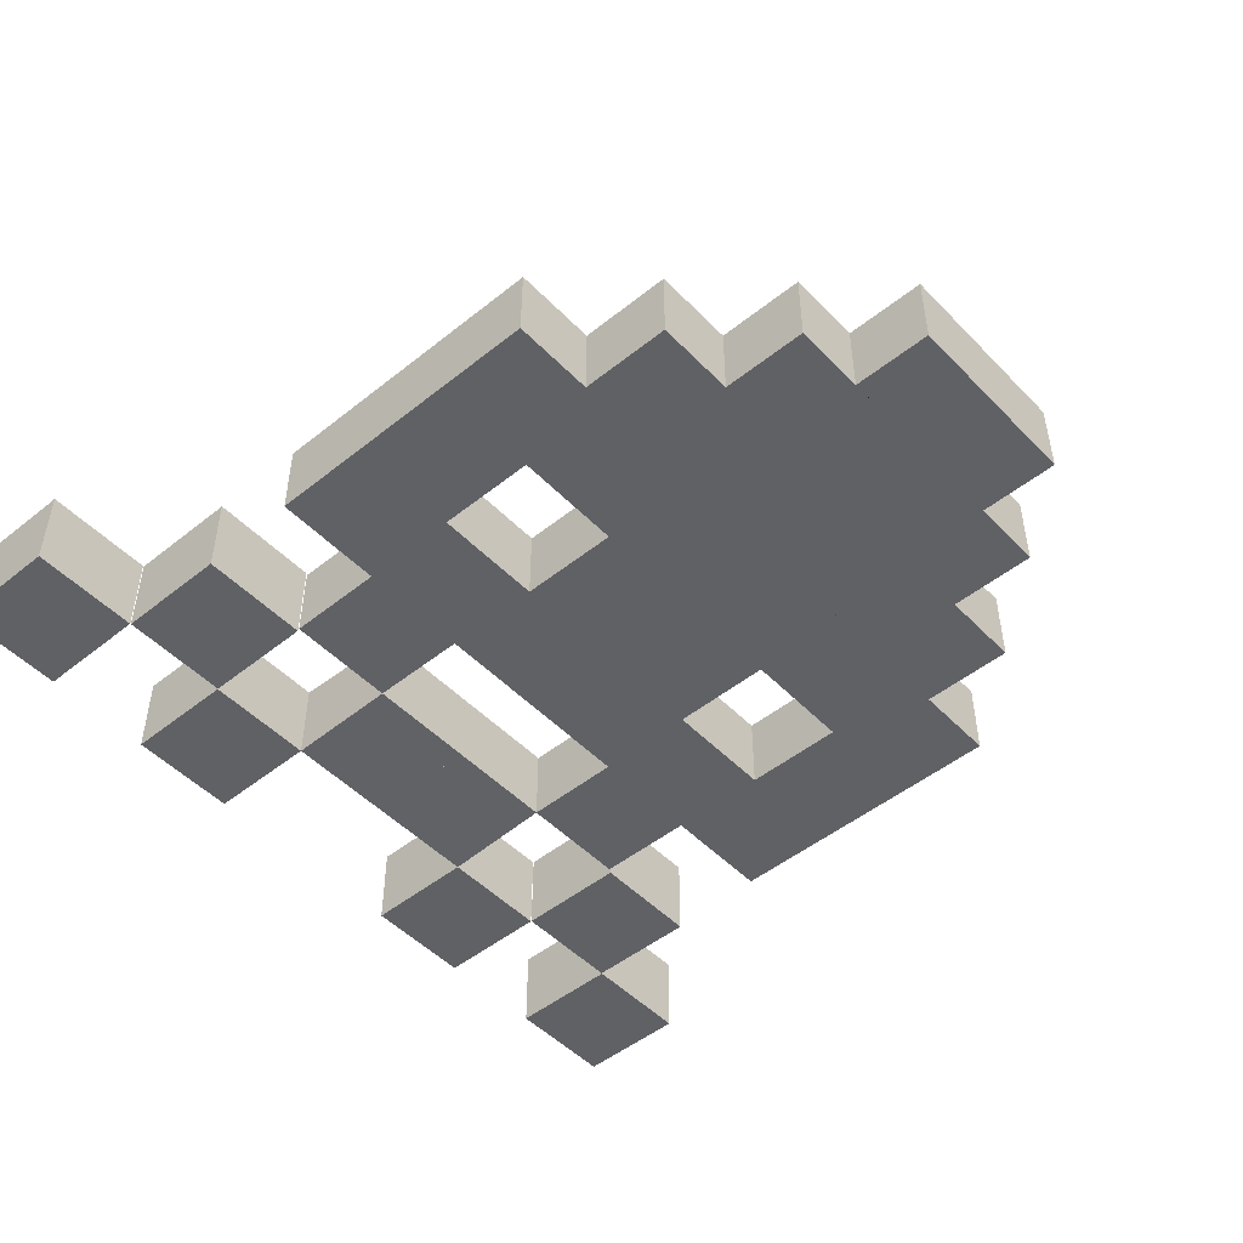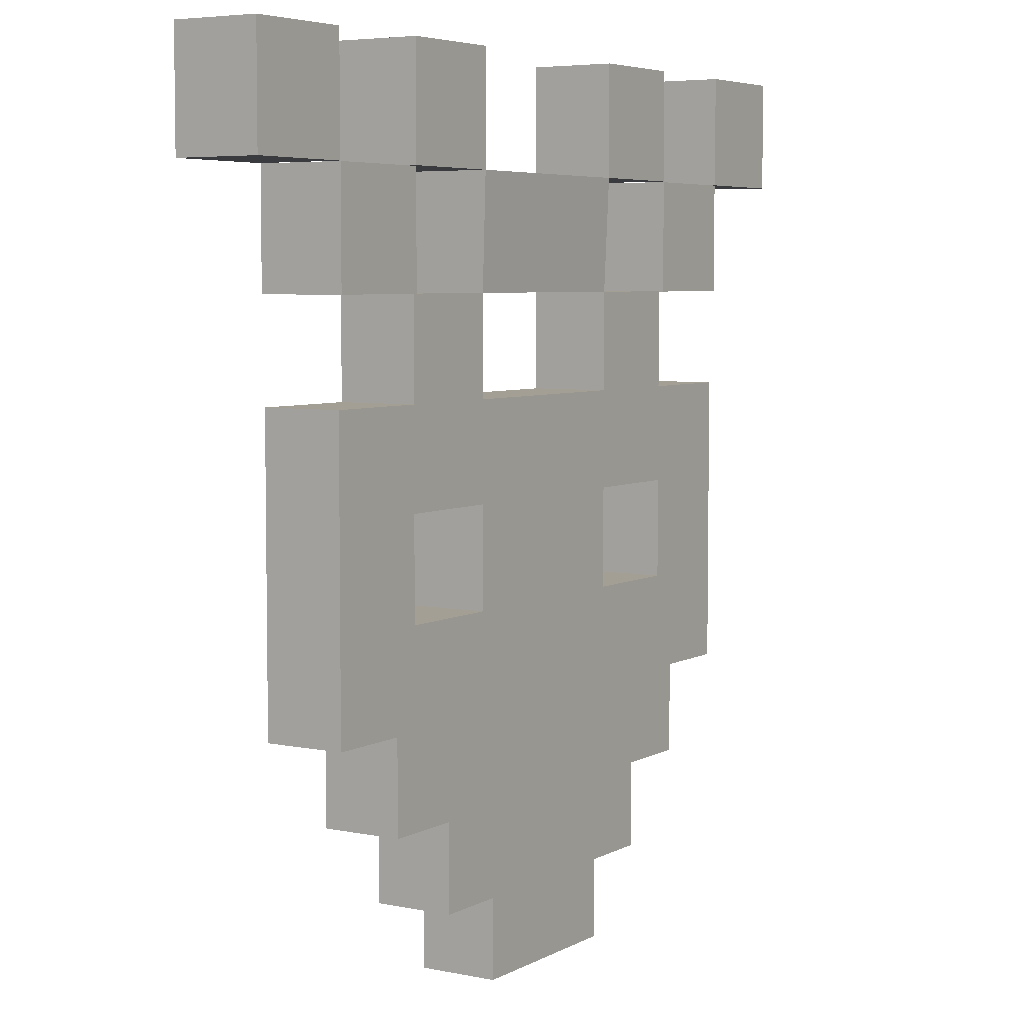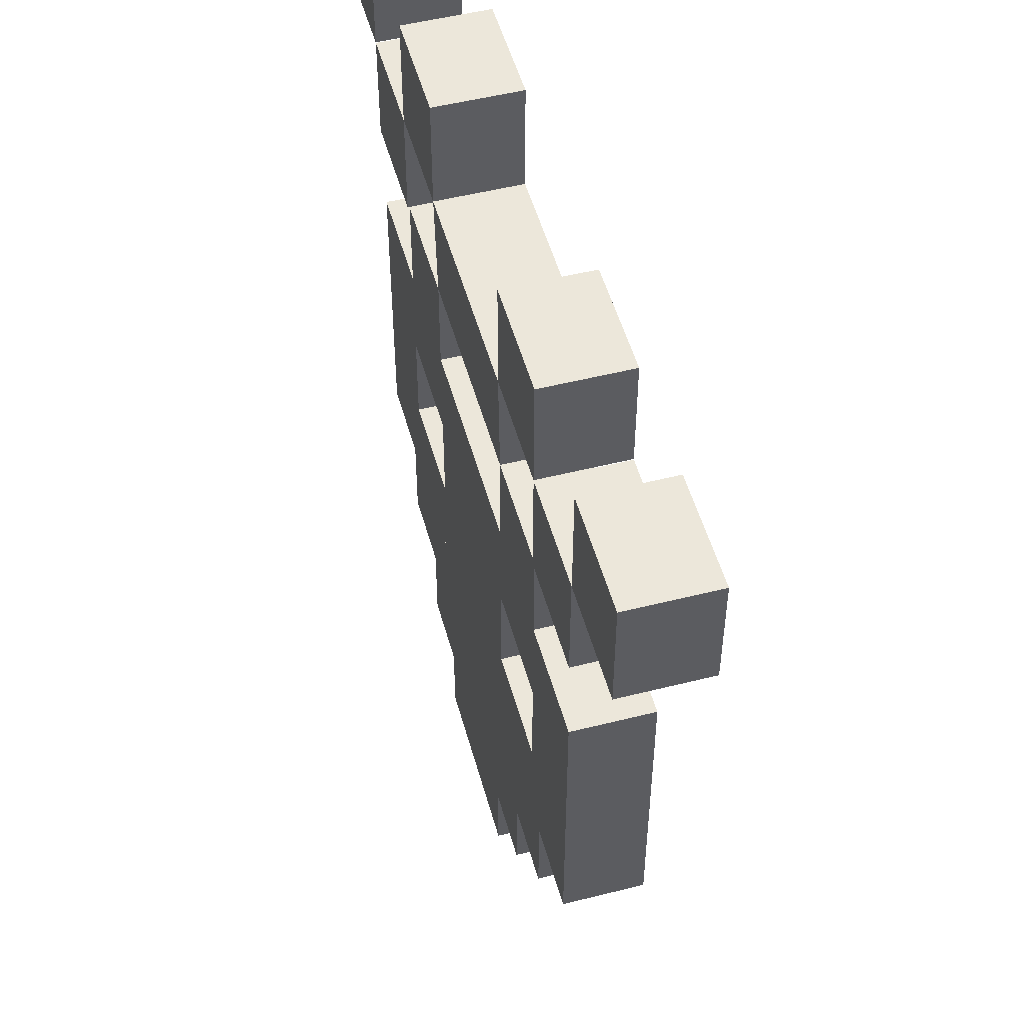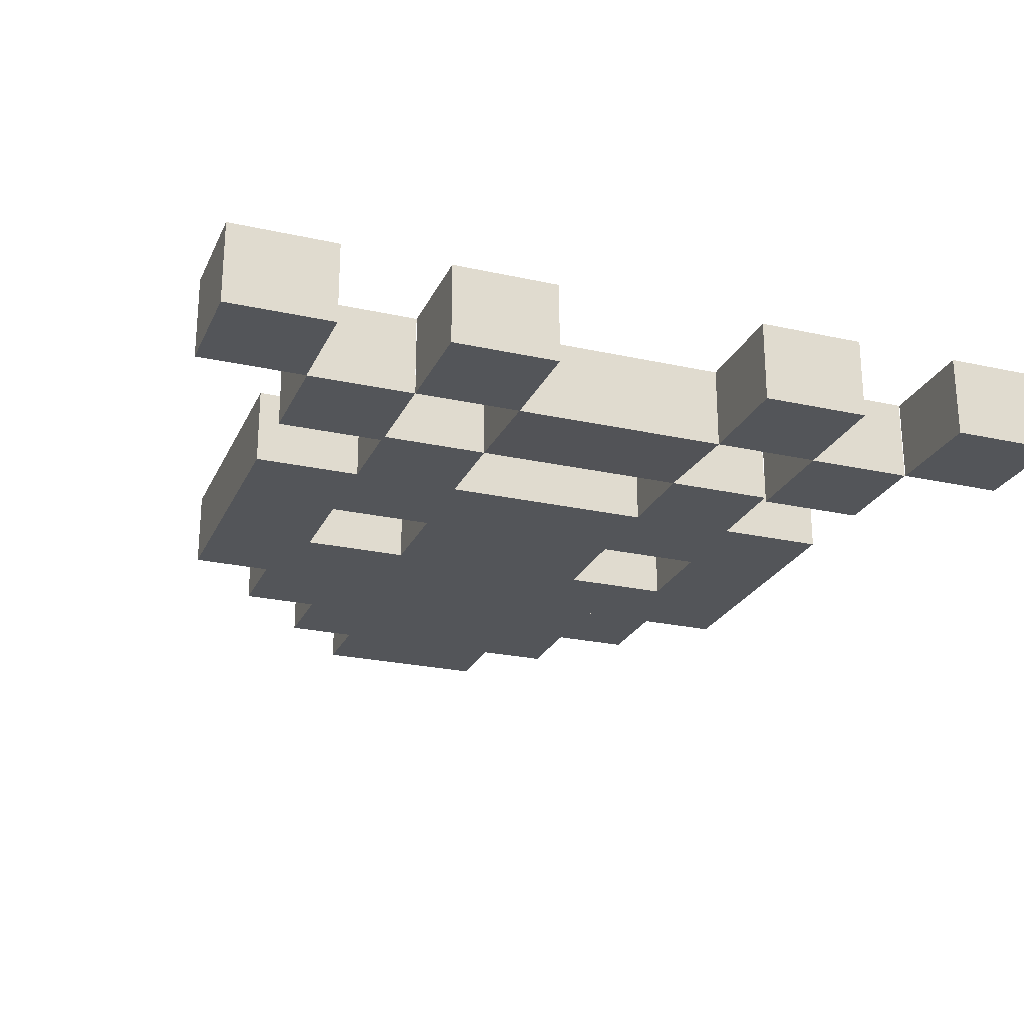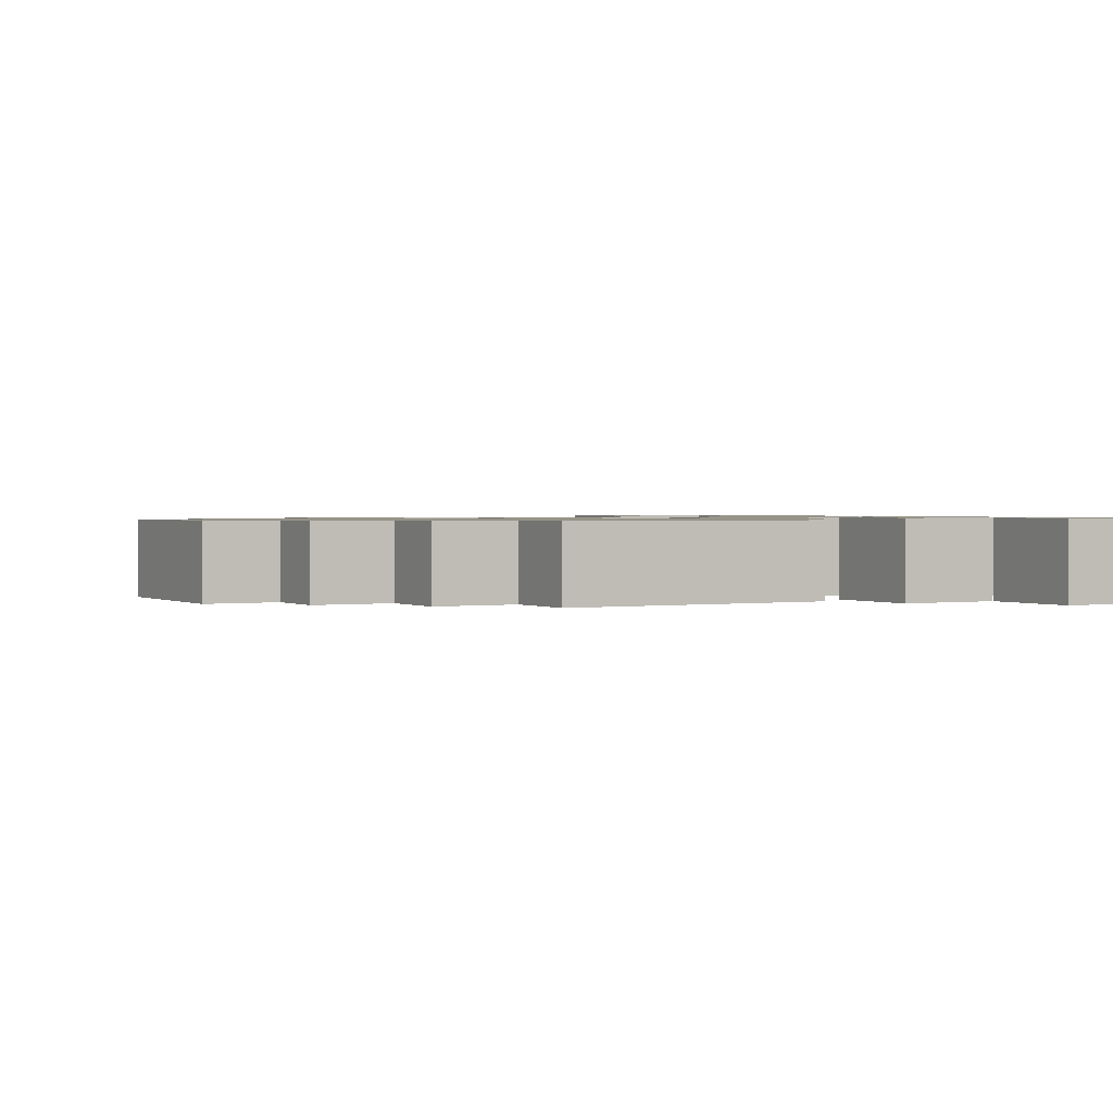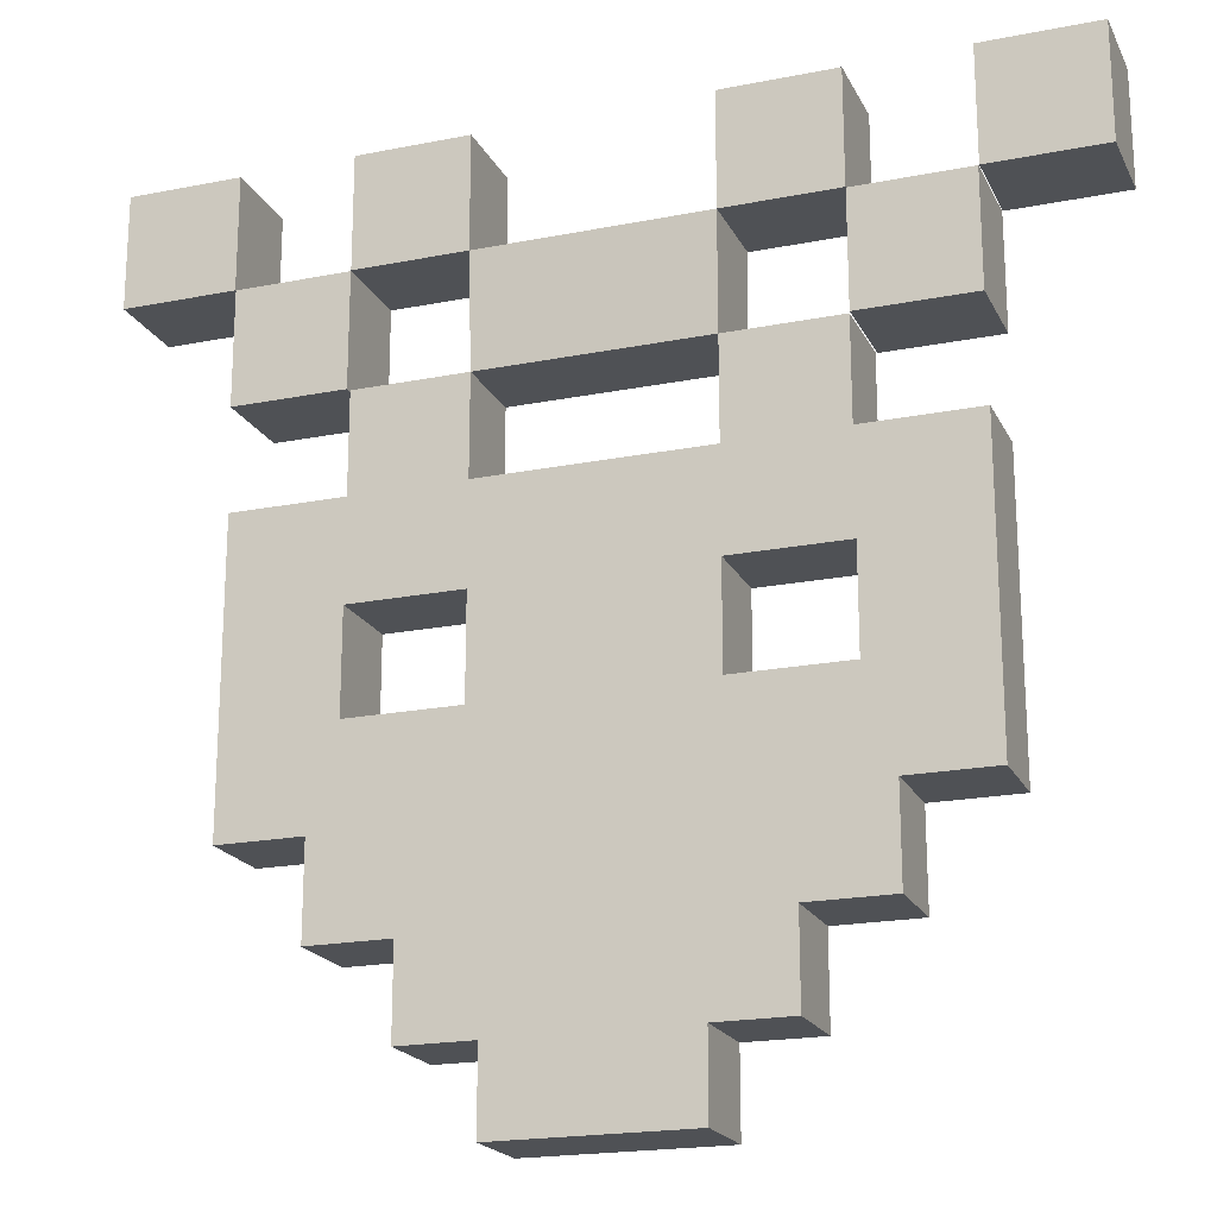
<metadata>
{"format":"obj","ext":"obj","renderer":"f3d","projection":"perspective","resolution":1024,"background":"white","views":[{"elev":-49.0,"azim":131.6,"up":"+Y"},{"elev":5.4,"azim":-57.4,"up":"+Z"},{"elev":51.5,"azim":-105.3,"up":"+Z"},{"elev":-24.3,"azim":-20.2,"up":"+Y"},{"elev":1.3,"azim":-119.1,"up":"+Y"},{"elev":-19.9,"azim":20.1,"up":"+Z"}]}
</metadata>
<code>
o Cube
v 2.366 -1 -1
v 2.366 -1 1
v 2.366 1 -1
v 2.366 1 1
v 4.221 -1 1
v 4.221 1 1
v 4.221 -1 3.185
v 4.221 1 3.185
v 6.271 -1 3.185
v 6.271 1 3.185
v 6.271 -1 5.497
v 6.271 1 5.497
v 8.384 -1 5.497
v 8.384 1 5.497
v 8.384 -1 7.942
v 8.384 1 7.942
v 2.769 -1 10.46
v 5.577 -1 10.46
v 8.384 1 10.46
v 8.384 -1 10.46
v 1.966 -1 -1
v 1.566 -1 -1
v 1.966 -1 1
v 1.566 -1 1
v 1.966 1 -1
v 1.566 1 -1
v 1.966 1 1
v 1.566 1 1
v 3.079 -1 1
v 1.937 -1 1
v 3.079 1 1
v 1.937 1 1
v 3.079 -1 3.185
v 1.937 -1 3.185
v 3.079 1 3.185
v 1.937 1 3.185
v 4.309 -1 3.185
v 2.347 -1 3.185
v 4.309 1 3.185
v 2.347 1 3.185
v 4.309 -1 5.497
v 2.347 -1 5.497
v 4.309 1 5.497
v 2.347 1 5.497
v 5.577 -1 5.497
v 2.769 -1 5.497
v 5.577 1 5.497
v 2.769 1 5.497
v 5.577 -1 7.942
v 2.769 -1 7.942
v 5.577 1 7.942
v 2.769 1 7.942
v 5.577 1 10.46
v 2.769 1 10.46
v 2.769 1 12.91
v 2.769 -1 12.91
v 5.577 1 12.91
v 5.577 -1 12.91
v 8.384 1 12.91
v 8.384 -1 12.91
v 2.769 1 15.38
v 2.769 -1 15.38
v 5.577 1 15.38
v 5.577 -1 15.38
v 5.607 -1.106 18.19
v 5.607 1.044 18.19
v 5.607 -1.106 15.37
v 5.607 1.044 15.37
v 8.401 -1.106 18.19
v 8.401 1.044 18.19
v 8.401 -1.106 15.37
v 8.401 1.044 15.37
v 2.807 -1.106 21.02
v 2.807 1.044 21.02
v 2.807 -1.106 18.21
v 2.807 1.044 18.21
v 5.601 -1.106 21.02
v 5.601 1.044 21.02
v 5.601 -1.106 18.21
v 5.601 1.044 18.21
v 8.419 -1.106 21.01
v 8.419 1.044 21.01
v 8.419 -1.106 18.2
v 8.419 1.044 18.2
v 11.21 -1.106 21.01
v 11.21 1.044 21.01
v 11.21 -1.106 18.2
v 11.21 1.044 18.2
v -2.366 -1 -1
v -2.366 -1 1
v -2.366 1 -1
v -2.366 1 1
v -4.221 -1 1
v -4.221 1 1
v -4.221 -1 3.185
v -4.221 1 3.185
v -6.271 -1 3.185
v -6.271 1 3.185
v -6.271 -1 5.497
v -6.271 1 5.497
v -8.384 -1 5.497
v -8.384 1 5.497
v -8.384 -1 7.942
v -8.384 1 7.942
v -2.769 -1 10.46
v -5.577 -1 10.46
v -8.384 1 10.46
v -8.384 -1 10.46
v -1.966 -1 -1
v -1.566 -1 -1
v -1.966 -1 1
v -1.566 -1 1
v -1.966 1 -1
v -1.566 1 -1
v -1.966 1 1
v -1.566 1 1
v -3.079 -1 1
v -1.937 -1 1
v -3.079 1 1
v -1.937 1 1
v -3.079 -1 3.185
v -1.937 -1 3.185
v -3.079 1 3.185
v -1.937 1 3.185
v -4.309 -1 3.185
v -2.347 -1 3.185
v -4.309 1 3.185
v -2.347 1 3.185
v -4.309 -1 5.497
v -2.347 -1 5.497
v -4.309 1 5.497
v -2.347 1 5.497
v -5.577 -1 5.497
v -2.769 -1 5.497
v -5.577 1 5.497
v -2.769 1 5.497
v -5.577 -1 7.942
v -2.769 -1 7.942
v -5.577 1 7.942
v -2.769 1 7.942
v -5.577 1 10.46
v -2.769 1 10.46
v -2.769 1 12.91
v -2.769 -1 12.91
v -5.577 1 12.91
v -5.577 -1 12.91
v -8.384 1 12.91
v -8.384 -1 12.91
v -2.769 1 15.38
v -2.769 -1 15.38
v -5.577 1 15.38
v -5.577 -1 15.38
v -5.607 -1.106 18.19
v -5.607 1.044 18.19
v -5.607 -1.106 15.37
v -5.607 1.044 15.37
v -8.401 -1.106 18.19
v -8.401 1.044 18.19
v -8.401 -1.106 15.37
v -8.401 1.044 15.37
v -2.807 -1.106 21.02
v -2.807 1.044 21.02
v -2.807 -1.106 18.21
v -2.807 1.044 18.21
v -5.601 -1.106 21.02
v -5.601 1.044 21.02
v -5.601 -1.106 18.21
v -5.601 1.044 18.21
v -8.419 -1.106 21.01
v -8.419 1.044 21.01
v -8.419 -1.106 18.2
v -8.419 1.044 18.2
v -11.21 -1.106 21.01
v -11.21 1.044 21.01
v -11.21 -1.106 18.2
v -11.21 1.044 18.2
v 0 1 10.46
v 0 -1 10.46
v 0 -1 -1
v 0 -1 1
v 0 1 -1
v 0 1 1
v 0 -1 1
v 0 1 1
v 0 -1 3.185
v 0 1 3.185
v 0 -1 3.185
v 0 1 3.185
v 0 -1 5.497
v 0 1 5.497
v 0 -1 5.497
v 0 1 5.497
v 0 -1 7.942
v 0 1 7.942
v 0 1 12.91
v 0 -1 12.91
v 0 1 15.38
v 0 -1 15.38
v 0 -1.106 18.21
v 0 1.044 18.21
f 1 3 4 2
f 23 2 5 29
f 2 4 6 5
f 7 8 10 9
f 5 6 8 7
f 29 5 7 33
f 33 7 9 37
f 37 9 11 41
f 9 10 12 11
f 41 11 13 45
f 11 12 14 13
f 45 13 15 49
f 13 14 16 15
f 51 49 18 53
f 18 20 60 58
f 14 47 51 16
f 47 48 52 51
f 191 46 50 193
f 46 45 49 50
f 193 50 17 178
f 49 51 52 50
f 12 43 47 14
f 43 44 48 47
f 189 42 46 191
f 42 41 45 46
f 10 39 43 12
f 39 40 44 43
f 187 38 42 189
f 38 37 41 42
f 8 35 39 10
f 35 36 40 39
f 185 34 38 187
f 34 33 37 38
f 183 30 34 185
f 30 29 33 34
f 4 27 31 6
f 27 28 32 31
f 6 31 35 8
f 31 32 36 35
f 3 1 21 25
f 25 21 22 26
f 180 24 30 183
f 24 23 29 30
f 3 25 27 4
f 25 26 28 27
f 1 2 23 21
f 21 23 24 22
f 50 52 54 17
f 49 15 20 18
f 16 51 53 19
f 15 16 19 20
f 60 59 57 58
f 19 53 57 59
f 178 17 56 196
f 20 19 59 60
f 17 54 53 18
f 55 57 53 54
f 18 58 56 17
f 62 64 63 61
f 57 55 61 63
f 55 56 62 61
f 56 58 64 62
f 58 57 63 64
f 65 66 68 67
f 67 68 72 71
f 71 72 70 69
f 69 70 66 65
f 67 71 69 65
f 72 68 66 70
f 73 74 76 75
f 75 76 80 79
f 79 80 78 77
f 77 78 74 73
f 75 79 77 73
f 80 76 74 78
f 88 84 82 86
f 83 84 88 87
f 83 87 85 81
f 85 86 82 81
f 87 88 86 85
f 81 82 84 83
f 56 55 195 196
f 22 24 180 179
f 26 181 182 28
f 26 22 179 181
f 32 184 186 36
f 28 182 184 32
f 36 186 188 40
f 40 188 190 44
f 44 190 192 48
f 48 192 194 52
f 52 194 177 54
f 54 177 195 55
f 76 200 199 75
f 75 199 198 62
f 62 198 197 61
f 61 197 200 76
f 76 75 62 61
f 89 90 92 91
f 111 117 93 90
f 90 93 94 92
f 95 97 98 96
f 93 95 96 94
f 117 121 95 93
f 121 125 97 95
f 125 129 99 97
f 97 99 100 98
f 129 133 101 99
f 99 101 102 100
f 133 137 103 101
f 101 103 104 102
f 139 141 106 137
f 106 146 148 108
f 102 104 139 135
f 135 139 140 136
f 191 193 138 134
f 134 138 137 133
f 193 178 105 138
f 137 138 140 139
f 100 102 135 131
f 131 135 136 132
f 189 191 134 130
f 130 134 133 129
f 98 100 131 127
f 127 131 132 128
f 187 189 130 126
f 126 130 129 125
f 96 98 127 123
f 123 127 128 124
f 185 187 126 122
f 122 126 125 121
f 183 185 122 118
f 118 122 121 117
f 92 94 119 115
f 115 119 120 116
f 94 96 123 119
f 119 123 124 120
f 91 113 109 89
f 113 114 110 109
f 180 183 118 112
f 112 118 117 111
f 91 92 115 113
f 113 115 116 114
f 89 109 111 90
f 109 110 112 111
f 138 105 142 140
f 137 106 108 103
f 104 107 141 139
f 103 108 107 104
f 148 146 145 147
f 107 147 145 141
f 178 196 144 105
f 108 148 147 107
f 105 106 141 142
f 143 142 141 145
f 106 105 144 146
f 150 149 151 152
f 145 151 149 143
f 143 149 150 144
f 144 150 152 146
f 146 152 151 145
f 153 155 156 154
f 155 159 160 156
f 159 157 158 160
f 157 153 154 158
f 155 153 157 159
f 160 158 154 156
f 161 163 164 162
f 163 167 168 164
f 167 165 166 168
f 165 161 162 166
f 163 161 165 167
f 168 166 162 164
f 176 174 170 172
f 171 175 176 172
f 171 169 173 175
f 173 169 170 174
f 175 173 174 176
f 169 171 172 170
f 144 196 195 143
f 110 179 180 112
f 114 116 182 181
f 114 181 179 110
f 120 124 186 184
f 116 120 184 182
f 124 128 188 186
f 128 132 190 188
f 132 136 192 190
f 136 140 194 192
f 140 142 177 194
f 142 143 195 177
f 164 163 199 200
f 200 199 198 197
f 163 150 198 199
f 150 149 197 198
f 149 164 200 197
f 164 149 150 163

</code>
